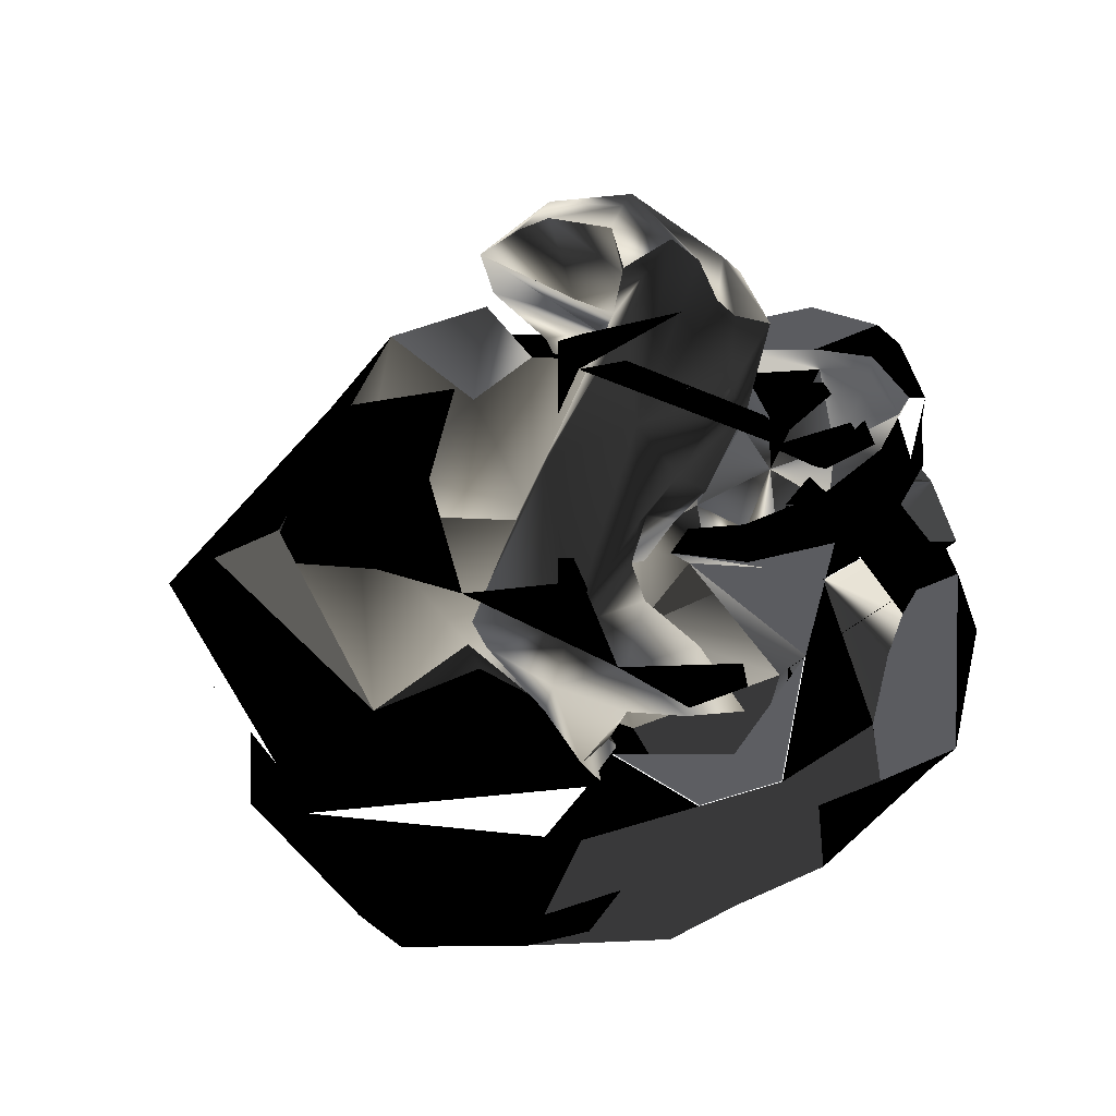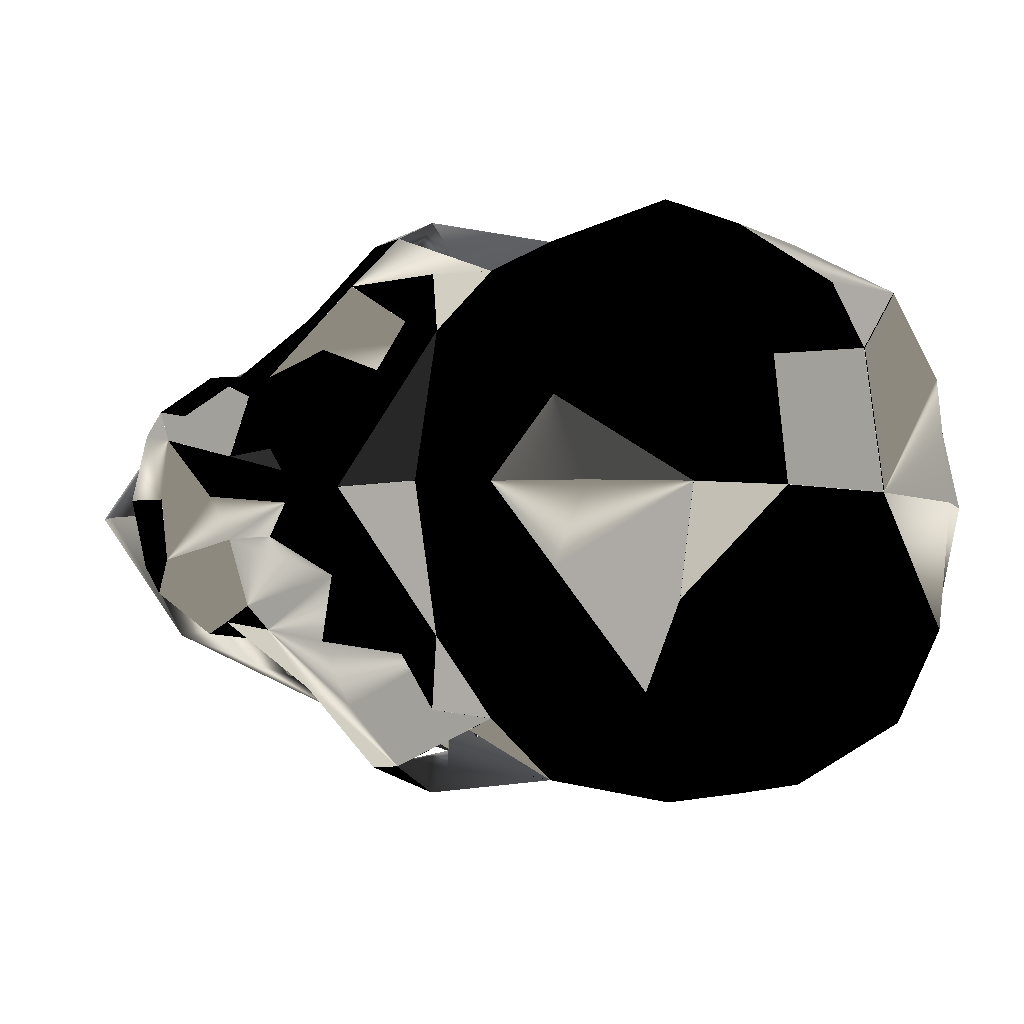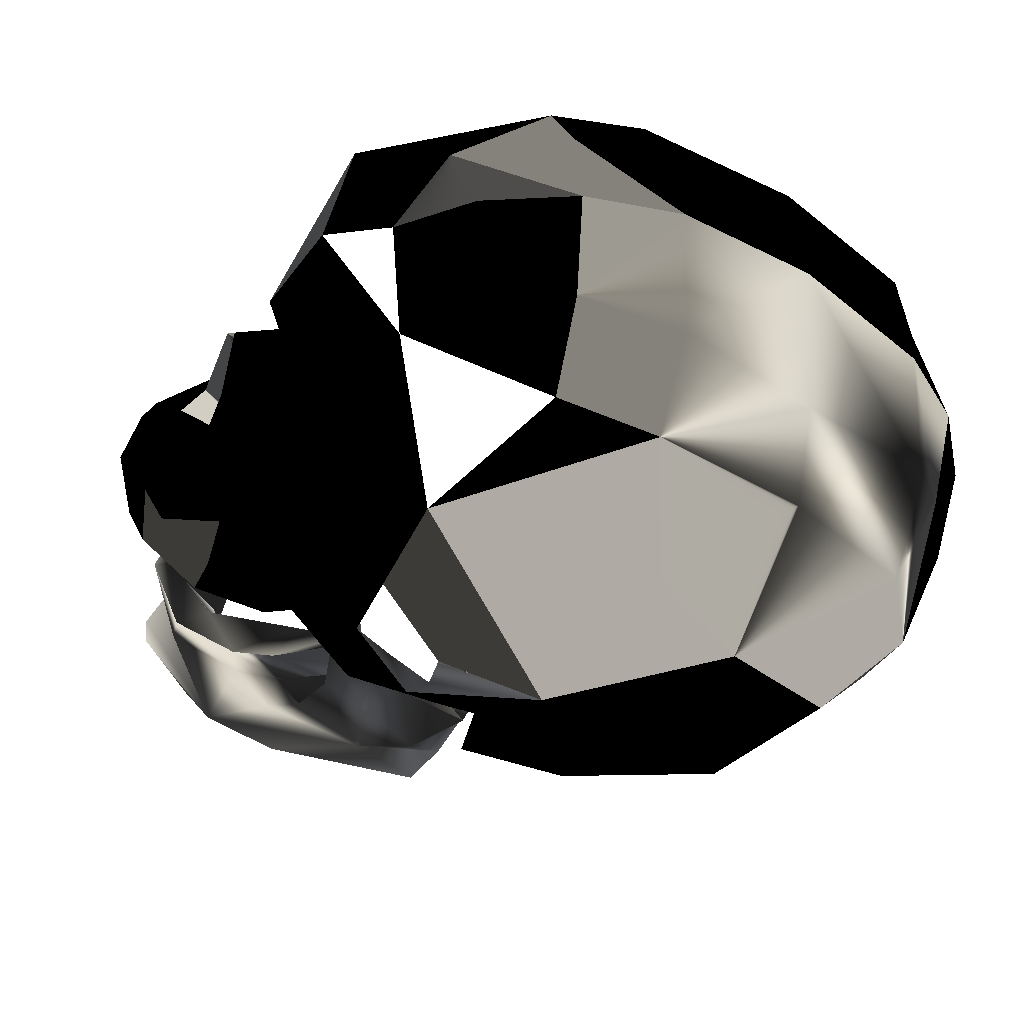
<metadata>
{"format":"obj","ext":"obj","renderer":"f3d","projection":"perspective","resolution":1024,"background":"white","views":[{"elev":-34.9,"azim":6.0,"up":"+Z"},{"elev":-3.7,"azim":123.9,"up":"+Z"},{"elev":-39.6,"azim":136.3,"up":"+Z"}]}
</metadata>
<code>
v  0.7137 -0.1693 -0.896
v  0.6093 -0.1436 -0.9422
v  0.6488 -0.3131 -0.9723
v  0.7981 -0.09262 -0.9594
v  0.9159 0.3977 -0.7805
v  1.112 -0.06528 -0.7406
v  0.8995 -0.4242 -0.6788
v  0.5186 -0.1431 -1.066
v  0.2388 -0.2685 -0.9213
v  0.1493 -0.1594 -0.9785
v  0.1028 0.1129 -1.029
v  -0.8499 0.07596 -0.888
v  -0.5339 -0.4274 -0.8016
v  0.3106 -0.2114 -0.7922
v  0.8091 -0.126 -0.56
v  -0.02462 -0.3506 -0.7236
v  -0.1595 -0.5972 -0.7682
v  0.4201 -0.1358 -0.9807
v  -0.9521 1.146 -0.3966
v  -0.8247 1.032 -0.7933
v  -1.17 0.5766 -0.542
v  -1.283 0.949 -0
v  -1.408 0.5966 -0
v  -1.45 0.2285 -0
v  -1.369 -0.08752 -0
v  -1.173 -0.2283 -0
v  -0.9132 -0.3731 -0
v  0.5884 1.174 -0.7528
v  0.02075 1.273 -0.7813
v  0.132 1.45 -0.518
v  -0.501 1.269 -0.8098
v  -0.1566 0.7994 -1.069
v  -0.621 0.7894 -1.056
v  -0.3736 0.09444 -0.9586
v  0.3585 0.7782 -1.082
v  0.9223 1.024 -0.688
v  0.8184 0.0777 -0.5725
v  1.135 0.3044 -0.7479
v  1.421 0.5259 -0.5026
v  1.339 0.7164 -0.4654
v  1.303 0.9071 -0.2805
v  0.9835 1.192 -0.3824
v  0.6511 1.367 -0.4483
v  0.8388 0.1362 -0.367
v  1.335 0.1968 -0.3783
v  1.464 0.1485 -0
v  1.54 0.5252 -0
v  1.39 0.7195 -0
v  1.267 1.008 -0
v  1.026 1.269 -0
v  1.335 0.08621 -0
v  1.228 0.06008 -0.1505
v  1.247 -0.04498 -0.2855
v  1.179 -0.1386 -0.5131
v  0.968 -0.5578 -0.4652
v  0.732 -0.73 -0.5036
v  0.7261 -0.7503 -0.3669
v  0.5371 -0.6616 -0.3073
v  0.4766 -0.6459 -0.3898
v  0.7829 -0.634 -0.463
v  1.016 -0.7145 -0.4361
v  0.5314 -0.5475 -0.3661
v  0.9927 -0.8174 -0.4785
v  1.379 -0.2129 -0.1525
v  0.8622 -0.482 -0.1041
v  1.249 -0.5055 -0.1485
v  1.098 -0.5462 -0.3808
v  1.215 -0.7521 -0.3099
v  1.206 -0.8763 -0.3324
v  1.296 -0.7587 -0.2156
v  1.275 -0.8805 -0.2391
v  1.337 -0.5211 -0
v  1.329 -0.7575 -0
v  1.34 -0.8895 -0
v  1.288 -0.8953 -0
v  1.181 -0.8795 -0.1934
v  0.9951 -0.8086 -0.3003
v  1.455 -0.05794 -0
v  1.195 -0.0651 -0
v  0.9195 -0.2378 -0.157
v  0.9496 -0.4927 -0
v  1.275 -0.8805 0.2391
v  1.181 -0.8795 0.1934
v  0.9951 -0.8086 0.3003
v  1.206 -0.8763 0.3324
v  1.296 -0.7587 0.2156
v  0.7261 -0.7503 0.3669
v  0.9927 -0.8174 0.4785
v  1.215 -0.7521 0.3099
v  1.249 -0.5055 0.1485
v  1.379 -0.2129 0.1525
v  1.247 -0.04498 0.2855
v  1.098 -0.5462 0.3808
v  1.016 -0.7145 0.4361
v  0.732 -0.73 0.5036
v  0.5371 -0.6616 0.3073
v  1.228 0.06008 0.1505
v  1.335 0.1968 0.3783
v  0.8388 0.1362 0.367
v  1.179 -0.1386 0.5131
v  0.968 -0.5578 0.4652
v  0.4766 -0.6459 0.3898
v  0.7829 -0.634 0.463
v  0.8995 -0.4242 0.6788
v  1.112 -0.06528 0.7406
v  0.8184 0.0777 0.5725
v  1.135 0.3044 0.7479
v  0.5314 -0.5475 0.3661
v  1.421 0.5259 0.5026
v  0.9159 0.3977 0.7805
v  0.7981 -0.09262 0.9594
v  0.6488 -0.3131 0.9723
v  0.5186 -0.1431 1.066
v  0.2388 -0.2685 0.9213
v  0.1493 -0.1594 0.9785
v  0.1028 0.1129 1.029
v  -0.8499 0.07596 0.888
v  -0.5339 -0.4274 0.8016
v  0.4201 -0.1358 0.9807
v  0.3106 -0.2114 0.7922
v  -0.02462 -0.3506 0.7236
v  -0.1595 -0.5972 0.7682
v  -0.1566 0.7994 1.069
v  -0.3736 0.09444 0.9586
v  0.3585 0.7782 1.082
v  0.02075 1.273 0.7813
v  0.5884 1.174 0.7528
v  0.8091 -0.126 0.56
v  1.339 0.7164 0.4654
v  0.9223 1.024 0.688
v  0.6511 1.367 0.4483
v  0.132 1.45 0.518
v  -0.501 1.269 0.8098
v  -0.621 0.7894 1.056
v  1.303 0.9071 0.2805
v  0.9835 1.192 0.3824
v  -1.17 0.5766 0.542
v  -0.8247 1.032 0.7933
v  -0.9521 1.146 0.3966
v  0.1994 1.552 -0
v  -0.4058 1.531 -0
v  -0.4507 1.464 0.4648
v  -0.6761 1.355 0.4146
v  -0.7411 1.421 -0
v  -1.028 1.226 -0
v  0.7138 1.449 -0
v  1.006 -0.721 0.2828
v  0.7523 -0.6498 0.342
v  0.8264 -0.5629 0.2115
v  0.8185 -0.5508 -0
v  0.7261 -0.5179 -0.2192
v  0.8264 -0.5629 -0.2115
v  0.5821 -0.5648 0.2854
v  0.7261 -0.5179 0.2192
v  0.558 -0.3671 -0
v  0.5821 -0.5648 -0.2854
v  0.7523 -0.6498 -0.342
v  1.006 -0.721 -0.2828
v  1.038 -0.6546 -0
v  1.255 -0.811 -0
v  1.17 -0.7946 0.1711
v  0.6093 -0.1436 0.9422
v  0.7137 -0.1693 0.896
v  0.604 -0.2952 0.3231
v  1.17 -0.7946 -0.1711
v  0.604 -0.2952 -0.3231
v  -0.2319 -0.3743 0.5253
v  0.5334 -1.152 0.4517
v  0.4038 -1.101 0.5844
v  0.4284 -1.454 0.4717
v  0.7106 -1.34 0.276
v  0.4243 -1.025 0.5065
v  0.3679 -0.9486 0.6328
v  0.1616 -0.8363 0.7856
v  0.1529 -1.388 0.5255
v  0.4101 -1.649 0.2445
v  0.6891 -1.453 -0
v  0.6441 -1.646 -0
v  0.5662 -1.754 -0
v  0.3738 -1.624 0.1778
v  0.1457 -1.355 0.4836
v  0.02248 -1.171 0.6058
v  -0.1468 -0.8753 0.7717
v  -0.123 -0.6891 0.7506
v  0.4105 -1.636 -0
v  0.08211 -0.6105 0.8607
v  0.02797 -0.3611 0.7975
v  0.1406 -0.2606 0.9476
v  0.1138 -0.07525 0.7208
v  0.2313 -0.1337 0.9892
v  0.2333 -0.2771 0.869
v  0.2704 -0.1117 0.8187
v  0.304 -0.392 0.838
v  0.3202 -0.6088 0.803
v  0.3953 -0.7601 0.6502
v  0.3054 -0.807 0.5359
v  0.3023 -0.6718 0.5651
v  0.555 -0.5369 0.6896
v  0.498 -0.3614 0.8483
v  0.6885 -0.3038 0.8062
v  0.51 -0.9488 0.477
v  0.3953 -0.7444 0.4844
v  0.6161 -1.063 0.4508
v  0.7617 -1.252 0.2822
v  0.8495 -1.322 -0
v  0.7398 -1.372 -0
v  0.3023 -0.6718 -0.5651
v  0.1622 -0.511 -0.6898
v  -0.123 -0.6891 -0.7506
v  -0.1468 -0.8753 -0.7717
v  0.2447 -0.8098 -0.454
v  0.3511 -0.9751 -0.363
v  0.3347 -0.7472 -0.4025
v  0.4368 -0.8991 -0.3335
v  0.51 -0.9488 -0.477
v  0.6161 -1.063 -0.4508
v  0.6916 -1.143 -0.2548
v  0.7617 -1.252 -0.2822
v  0.8125 -1.261 -0
v  0.3054 -0.807 -0.5359
v  0.3953 -0.7444 -0.4844
v  0.3679 -0.9486 -0.6328
v  0.3953 -0.7601 -0.6502
v  0.4243 -1.025 -0.5065
v  0.304 -0.392 -0.838
v  0.555 -0.5369 -0.6896
v  0.6885 -0.3038 -0.8062
v  0.2333 -0.2771 -0.869
v  0.1406 -0.2606 -0.9476
v  0.1547 -0.3241 -0.7375
v  0.2704 -0.1117 -0.8187
v  0.2067 -0.121 -0.6809
v  0.1138 -0.07525 -0.7208
v  0.02797 -0.3611 -0.7975
v  0.2313 -0.1337 -0.9892
v  -0.2319 -0.3743 -0.5253
v  0.5334 -1.152 -0.4517
v  0.4038 -1.101 -0.5844
v  0.1616 -0.8363 -0.7856
v  0.4284 -1.454 -0.4717
v  0.1529 -1.388 -0.5255
v  0.4101 -1.649 -0.2445
v  0.7106 -1.34 -0.276
v  0.02248 -1.171 -0.6058
v  0.1457 -1.355 -0.4836
v  0.3738 -1.624 -0.1778
v  0.3202 -0.6088 -0.803
v  0.498 -0.3614 -0.8483
v  0.08211 -0.6105 -0.8607
v  0.4329 -1.344 -0.1811
v  0.4135 -1.477 -0
v  0.4931 -1.392 -0
v  0.5888 -1.192 -0.2485
v  0.7166 -1.314 -0
v  0.2056 -1.079 -0.3622
v  0.8622 -0.482 0.1041
v  0.9195 -0.2378 0.157
v  0.2447 -0.8098 0.454
v  0.3347 -0.7472 0.4025
v  0.1622 -0.511 0.6898
v  0.3511 -0.9751 0.363
v  0.4368 -0.8991 0.3335
v  0.6916 -1.143 0.2548
v  0.4329 -1.344 0.1811
v  0.5888 -1.192 0.2485
v  0.2056 -1.079 0.3622
v  0.3288 -0.1936 0.3754
v  -0.4507 1.464 -0.4648
v  -0.6761 1.355 -0.4146
v  0.1547 -0.3241 0.7375
v  0.2067 -0.121 0.6809
v  -0.01395 -0.3349 -0
v  0.312 -0.1728 -0
v  -0.6272 -0.4384 -0
v  0.3288 -0.1936 -0.3754
g ScreamingSkull02_smesh
f -275 -274 -273
f -272 -271 -270
f -272 -270 -269
f -269 -273 -272
f -272 -273 -268
f -268 -273 -267
f -267 -266 -268
f -265 -268 -266
f -265 -266 -264
f -264 -266 -263
f -271 -262 -265
f -262 -271 -261
f -260 -259 -263
f -263 -266 -260
f -260 -266 -262
f -267 -262 -266
f -258 -262 -267
f -257 -256 -255
f -257 -255 -254
f -253 -254 -255
f -255 -252 -253
f -252 -255 -264
f -252 -264 -251
f -251 -264 -250
f -263 -250 -264
f -263 -249 -250
f -248 -247 -246
f -246 -247 -245
f -245 -247 -244
f -244 -243 -245
f -243 -244 -242
f -242 -264 -243
f -243 -264 -255
f -255 -256 -243
f -245 -243 -256
f -247 -248 -241
f -241 -244 -247
f -265 -242 -244
f -244 -241 -265
f -241 -271 -265
f -271 -241 -248
f -248 -240 -271
f -239 -270 -238
f -238 -270 -271
f -237 -238 -271
f -271 -236 -237
f -240 -236 -271
f -235 -236 -240
f -240 -234 -235
f -233 -234 -240
f -240 -248 -233
f -246 -233 -248
f -238 -232 -239
f -231 -232 -238
f -237 -231 -238
f -230 -231 -237
f -237 -229 -230
f -236 -229 -237
f -228 -229 -236
f -236 -235 -228
f -235 -227 -228
f -226 -227 -235
f -230 -225 -224
f -224 -231 -230
f -232 -231 -224
f -232 -224 -223
f -232 -223 -222
f -221 -222 -223
f -220 -219 -218
f -220 -218 -217
f -216 -220 -217
f -220 -216 -215
f -215 -216 -269
f -269 -221 -215
f -221 -269 -270
f -221 -270 -222
f -222 -270 -239
f -239 -232 -222
f -214 -269 -216
f -215 -213 -220
f -212 -211 -210
f -210 -223 -212
f -223 -210 -209
f -221 -223 -209
f -215 -221 -209
f -209 -208 -215
f -213 -215 -208
f -208 -207 -213
f -207 -208 -206
f -206 -205 -207
f -208 -209 -210
f -210 -206 -208
f -204 -203 -206
f -205 -206 -203
f -203 -202 -205
f -202 -201 -205
f -205 -201 -200
f -205 -200 -207
f -199 -207 -200
f -207 -199 -213
f -219 -213 -199
f -213 -219 -220
f -224 -225 -223
f -223 -225 -212
f -198 -212 -225
f -197 -212 -198
f -212 -197 -196
f -197 -195 -196
f -196 -195 -211
f -210 -211 -195
f -210 -195 -204
f -206 -210 -204
f -194 -202 -203
f -202 -194 -201
f -194 -193 -201
f -192 -193 -191
f -194 -191 -193
f -191 -194 -190
f -203 -190 -194
f -190 -203 -204
f -189 -192 -188
f -191 -188 -192
f -188 -191 -187
f -190 -187 -191
f -187 -190 -186
f -204 -186 -190
f -186 -204 -195
f -198 -225 -185
f -184 -185 -225
f -186 -185 -184
f -184 -183 -186
f -186 -183 -187
f -182 -187 -183
f -187 -182 -188
f -181 -188 -182
f -188 -181 -189
f -181 -180 -189
f -179 -230 -178
f -230 -179 -225
f -179 -184 -225
f -177 -184 -179
f -177 -176 -184
f -175 -184 -176
f -175 -183 -184
f -183 -175 -182
f -177 -179 -178
f -181 -174 -180
f -174 -181 -173
f -182 -173 -181
f -172 -173 -182
f -182 -175 -172
f -175 -171 -172
f -175 -176 -171
f -170 -171 -176
f -176 -177 -170
f -169 -170 -177
f -170 -169 -171
f -168 -173 -172
f -167 -166 -169
f -169 -166 -171
f -165 -171 -166
f -165 -172 -171
f -172 -165 -164
f -165 -163 -164
f -163 -162 -164
f -162 -163 -161
f -160 -161 -163
f -159 -161 -160
f -159 -158 -161
f -157 -162 -156
f -162 -161 -156
f -155 -156 -161
f -158 -155 -161
f -155 -158 -154
f -153 -152 -160
f -160 -151 -153
f -150 -153 -151
f -151 -149 -150
f -149 -151 -166
f -151 -160 -166
f -166 -160 -156
f -156 -148 -166
f -166 -167 -147
f -146 -166 -147
f -166 -146 -149
f -145 -149 -146
f -149 -145 -144
f -144 -150 -149
f -143 -150 -144
f -153 -150 -143
f -143 -142 -153
f -152 -153 -142
f -146 -147 -141
f -141 -140 -146
f -146 -140 -145
f -142 -159 -152
f -142 -139 -159
f -139 -142 -138
f -143 -138 -142
f -254 -139 -137
f -253 -139 -254
f -139 -253 -252
f -252 -159 -139
f -252 -251 -159
f -251 -250 -159
f -158 -159 -250
f -158 -250 -249
f -136 -135 -134
f -133 -134 -135
f -135 -132 -133
f -137 -133 -132
f -132 -131 -137
f -137 -131 -254
f -140 -226 -130
f -130 -145 -140
f -145 -130 -136
f -136 -144 -145
f -134 -144 -136
f -144 -134 -143
f -134 -133 -143
f -138 -143 -133
f -133 -137 -138
f -137 -139 -138
f -129 -128 -127
f -126 -129 -127
f -126 -125 -124
f -127 -123 -122
f -126 -122 -121
f -121 -120 -125
f -120 -119 -124
f -120 -218 -119
f -126 -118 -117
f -201 -193 -116
f -115 -116 -193
f -117 -116 -115
f -117 -115 -129
f -129 -115 -192
f -192 -189 -129
f -189 -128 -129
f -189 -180 -128
f -193 -192 -115
f -173 -168 -174
f -174 -168 -180
f -168 -123 -180
f -114 -163 -165
f -113 -114 -165
f -113 -165 -148
f -113 -148 -172
f -168 -172 -148
f -148 -112 -168
f -172 -164 -113
f -166 -148 -165
f -162 -114 -164
f -162 -157 -114
f -114 -157 -163
f -160 -163 -157
f -157 -156 -160
f -123 -127 -128
f -123 -128 -180
f -121 -122 -123
f -126 -127 -122
f -126 -121 -125
f -126 -117 -129
f -124 -125 -120
f -118 -124 -119
f -126 -124 -118
f -201 -116 -200
f -111 -200 -116
f -117 -111 -116
f -117 -118 -111
f -118 -199 -111
f -199 -118 -219
f -219 -118 -119
f -219 -119 -218
f -200 -111 -199
f -214 -218 -120
f -217 -218 -214
f -217 -214 -216
f -261 -214 -110
f -214 -261 -269
f -275 -269 -261
f -275 -261 -272
f -275 -272 -274
f -274 -272 -268
f -269 -275 -273
f -271 -272 -261
f -258 -265 -262
f -265 -258 -268
f -274 -268 -258
f -267 -274 -258
f -267 -273 -274
f -154 -158 -109
f -154 -109 -155
f -108 -107 -106
f -105 -108 -106
f -104 -107 -108
f -107 -104 -103
f -103 -102 -107
f -107 -102 -106
f -106 -102 -101
f -101 -100 -106
f -99 -106 -98
f -97 -98 -106
f -100 -97 -106
f -100 -96 -97
f -95 -96 -100
f -101 -95 -100
f -94 -95 -101
f -93 -94 -101
f -102 -93 -101
f -93 -102 -92
f -91 -97 -96
f -90 -92 -102
f -89 -92 -90
f -88 -89 -90
f -87 -89 -88
f -86 -87 -88
f -86 -88 -85
f -84 -86 -85
f -88 -90 -83
f -90 -82 -83
f -82 -90 -102
f -102 -81 -82
f -81 -102 -103
f -81 -80 -79
f -78 -81 -79
f -78 -82 -81
f -78 -77 -82
f -82 -77 -83
f -76 -83 -77
f -78 -76 -77
f -75 -74 -80
f -75 -80 -104
f -73 -75 -104
f -73 -104 -108
f -72 -73 -108
f -72 -108 -105
f -105 -71 -72
f -71 -105 -70
f -70 -105 -99
f -99 -105 -106
f -69 -68 -67
f -66 -69 -67
f -69 -66 -65
f -66 -64 -65
f -63 -65 -64
f -63 -64 -62
f -63 -62 -61
f -60 -61 -62
f -59 -60 -62
f -58 -60 -59
f -57 -58 -59
f -58 -57 -71
f -65 -56 -69
f -56 -65 -63
f -55 -56 -63
f -61 -55 -63
f -54 -53 -56
f -52 -54 -56
f -51 -69 -50
f -49 -51 -50
f -48 -51 -47
f -68 -69 -51
f -68 -51 -46
f -46 -51 -48
f -48 -45 -46
f -44 -46 -45
f -43 -44 -45
f -44 -43 -46
f -46 -43 -42
f -46 -42 -68
f -68 -42 -67
f -45 -41 -43
f -259 -260 -40
f -259 -40 -263
f -52 -39 -38
f -38 -54 -52
f -54 -38 -37
f -38 -36 -37
f -36 -35 -37
f -35 -36 -34
f -33 -36 -39
f -39 -36 -38
f -32 -35 -31
f -35 -34 -31
f -31 -34 -30
f -34 -97 -30
f -34 -36 -97
f -97 -36 -98
f -99 -98 -36
f -99 -36 -33
f -70 -99 -33
f -71 -70 -33
f -91 -30 -97
f -33 -58 -71
f -58 -33 -39
f -58 -39 -60
f -60 -39 -52
f -60 -52 -61
f -61 -52 -56
f -61 -56 -55
f -53 -69 -56
f -50 -69 -53
f -50 -53 -29
f -50 -29 -28
f -29 -51 -28
f -49 -28 -51
f -50 -28 -49
f -47 -51 -27
f -27 -51 -29
f -29 -37 -27
f -37 -29 -53
f -53 -54 -37
f -45 -48 -41
f -41 -48 -47
f -41 -47 -43
f -43 -47 -42
f -47 -27 -42
f -42 -27 -67
f -27 -37 -67
f -66 -67 -37
f -37 -35 -66
f -66 -35 -32
f -30 -26 -31
f -30 -91 -25
f -25 -26 -30
f -26 -25 -24
f -23 -26 -24
f -24 -22 -23
f -59 -23 -22
f -22 -57 -59
f -23 -59 -62
f -64 -23 -62
f -23 -64 -26
f -21 -26 -64
f -31 -26 -21
f -21 -32 -31
f -32 -21 -66
f -64 -66 -21
f -185 -20 -19
f -103 -80 -81
f -104 -80 -103
f -18 -79 -80
f -75 -17 -74
f -74 -17 -80
f -80 -17 -18
f -79 -92 -16
f -93 -92 -79
f -79 -18 -93
f -93 -18 -15
f -17 -15 -18
f -17 -14 -15
f -17 -75 -14
f -73 -14 -75
f -13 -14 -73
f -72 -13 -73
f -57 -13 -72
f -72 -71 -57
f -25 -91 -96
f -96 -12 -25
f -12 -24 -25
f -24 -12 -11
f -11 -12 -15
f -15 -14 -11
f -11 -14 -13
f -22 -11 -13
f -13 -57 -22
f -11 -22 -24
f -10 -15 -12
f -15 -10 -93
f -94 -93 -10
f -10 -95 -94
f -95 -10 -12
f -96 -95 -12
f -197 -198 -185
f -185 -19 -197
f -197 -19 -195
f -19 -20 -195
f -186 -195 -20
f -185 -186 -20
f -168 -112 -9
f -178 -169 -177
f -167 -169 -178
f -167 -178 -230
f -230 -229 -167
f -147 -167 -229
f -228 -147 -229
f -147 -228 -141
f -141 -228 -227
f -141 -227 -226
f -226 -140 -141
f -235 -234 -226
f -130 -226 -234
f -234 -233 -130
f -136 -130 -233
f -233 -246 -136
f -136 -246 -8
f -245 -8 -246
f -8 -245 -7
f -7 -245 -256
f -256 -257 -7
f -254 -131 -257
f -257 -131 -132
f -132 -7 -257
f -7 -132 -135
f -135 -8 -7
f -8 -135 -136
f -16 -83 -79
f -16 -6 -83
f -6 -85 -83
f -85 -6 -84
f -5 -84 -6
f -87 -84 -5
f -5 -6 -87
f -6 -89 -87
f -6 -16 -89
f -16 -92 -89
f -84 -87 -86
f -85 -88 -83
f -76 -78 -83
f -83 -78 -79
f -148 -9 -112
f -9 -148 -156
f -4 -9 -156
f -9 -4 -3
f -9 -3 -168
f -3 -121 -168
f -123 -168 -121
f -156 -155 -4
f -109 -4 -155
f -4 -109 -2
f -158 -2 -109
f -2 -158 -249
f -120 -121 -214
f -3 -214 -121
f -1 -214 -3
f -1 -3 -4
f -4 -262 -1
f -1 -262 -261
f -261 -110 -1
f -262 -4 -260
f -40 -260 -4
f -4 -2 -40
f -263 -40 -2
f -2 -249 -263
f -214 -1 -110
f -113 -164 -114
f -212 -196 -211

</code>
